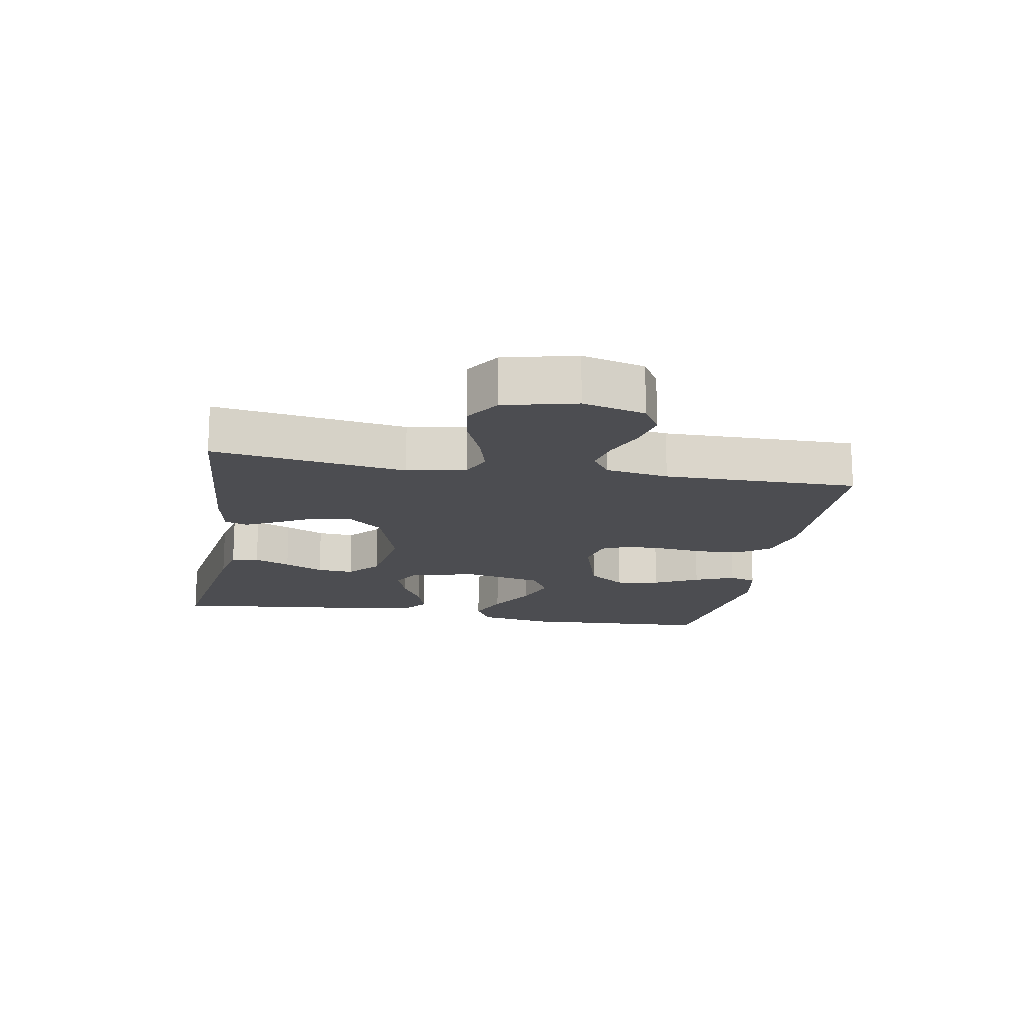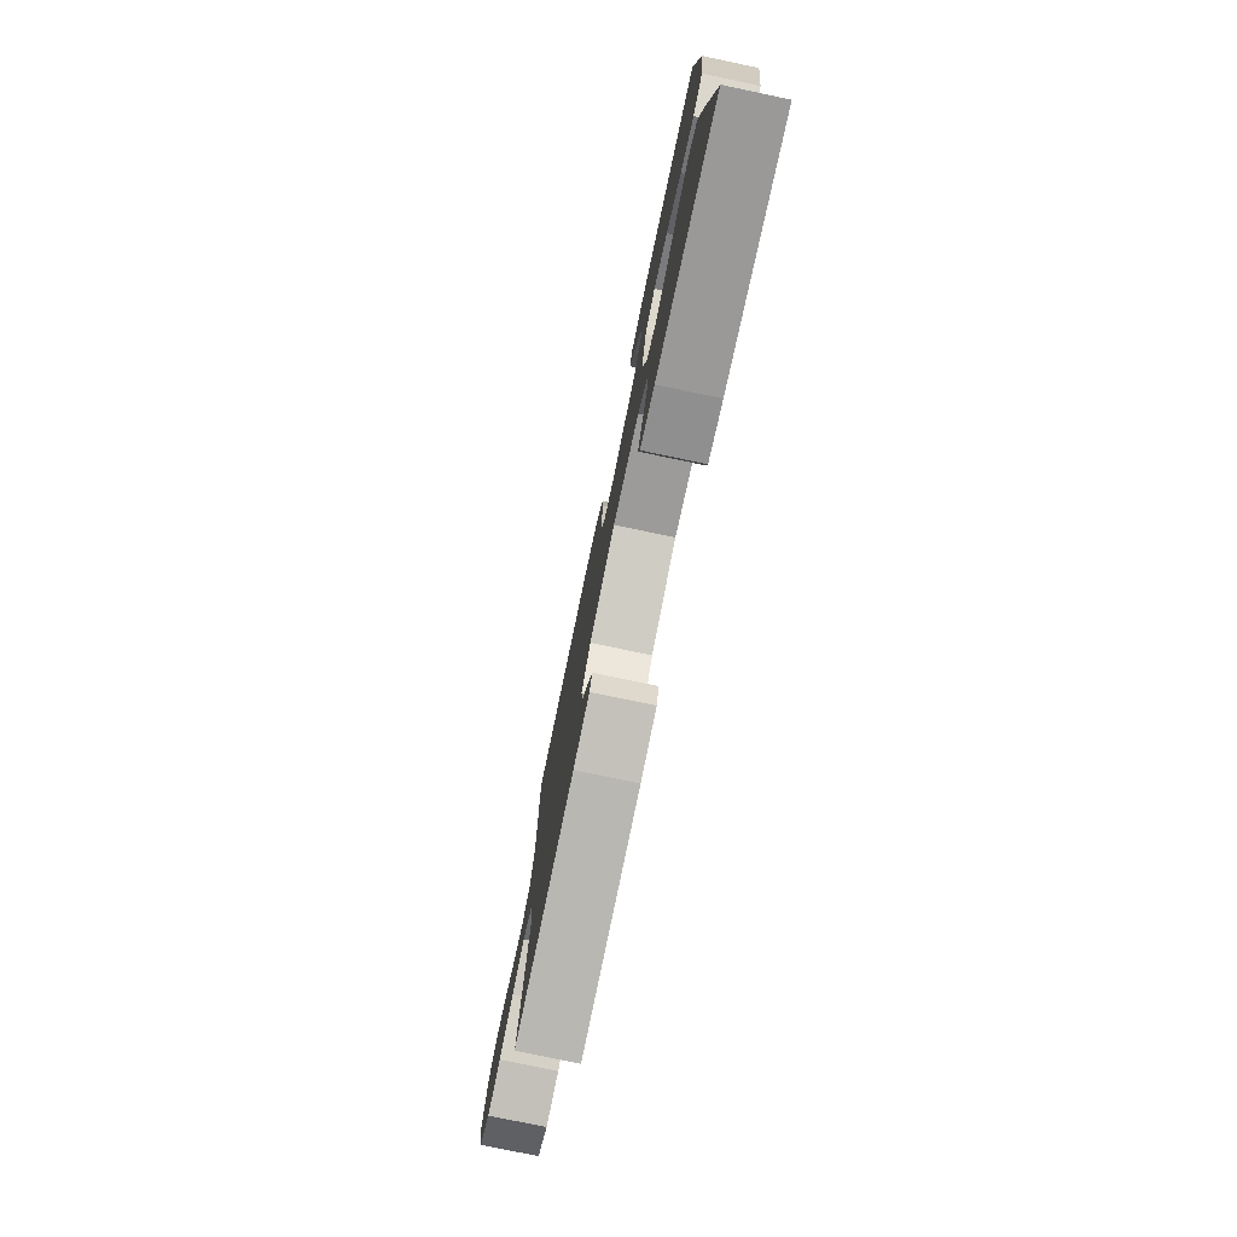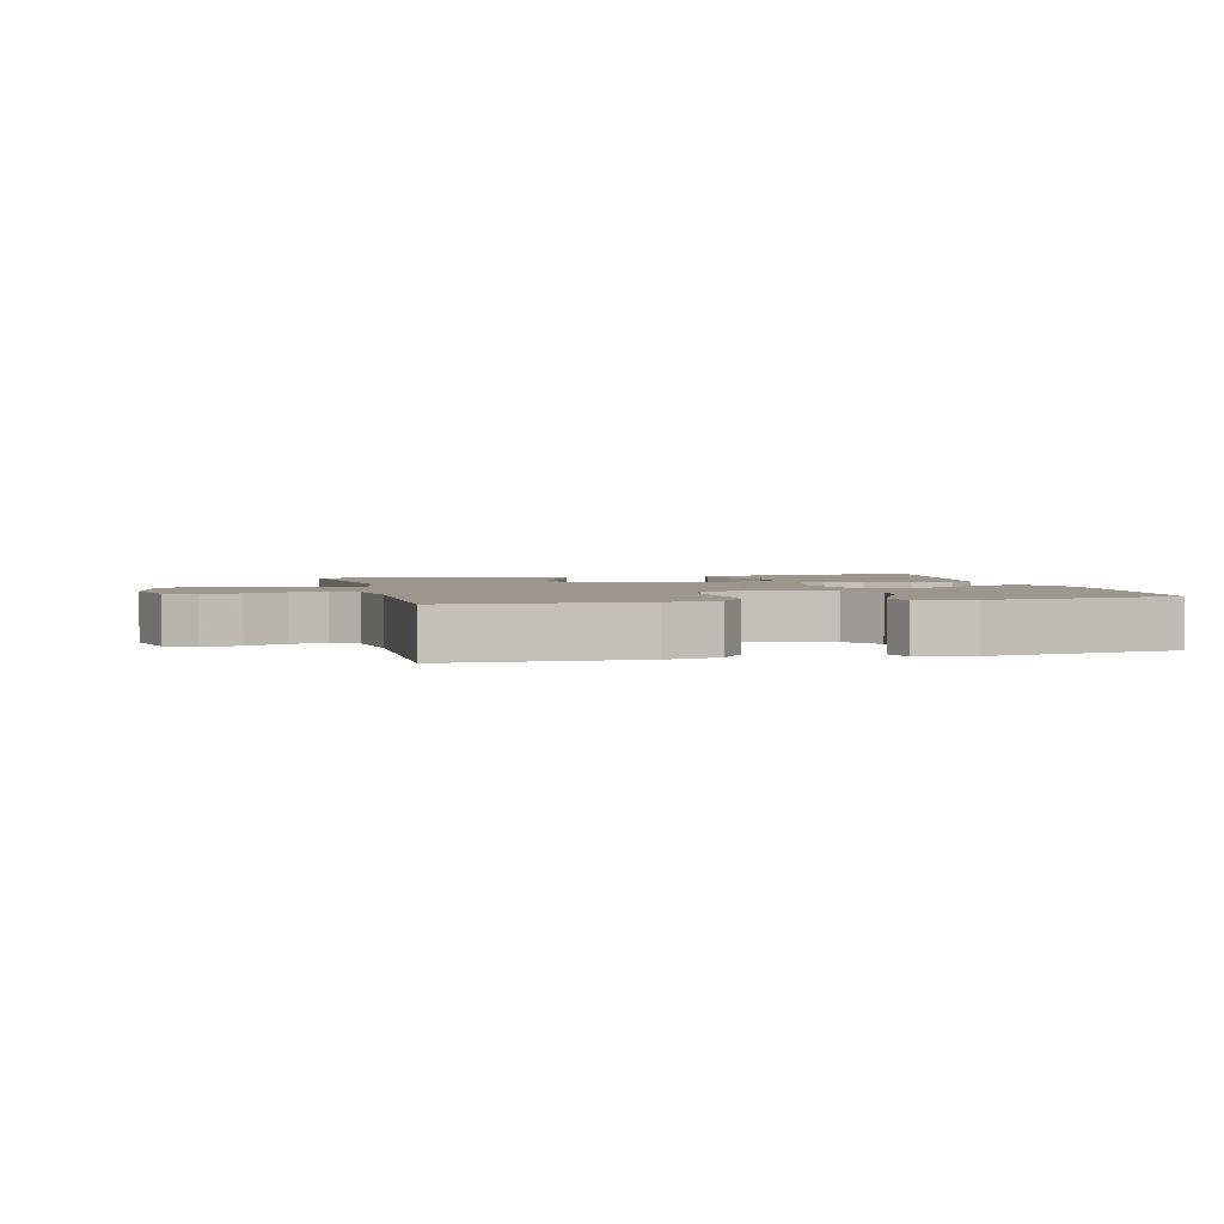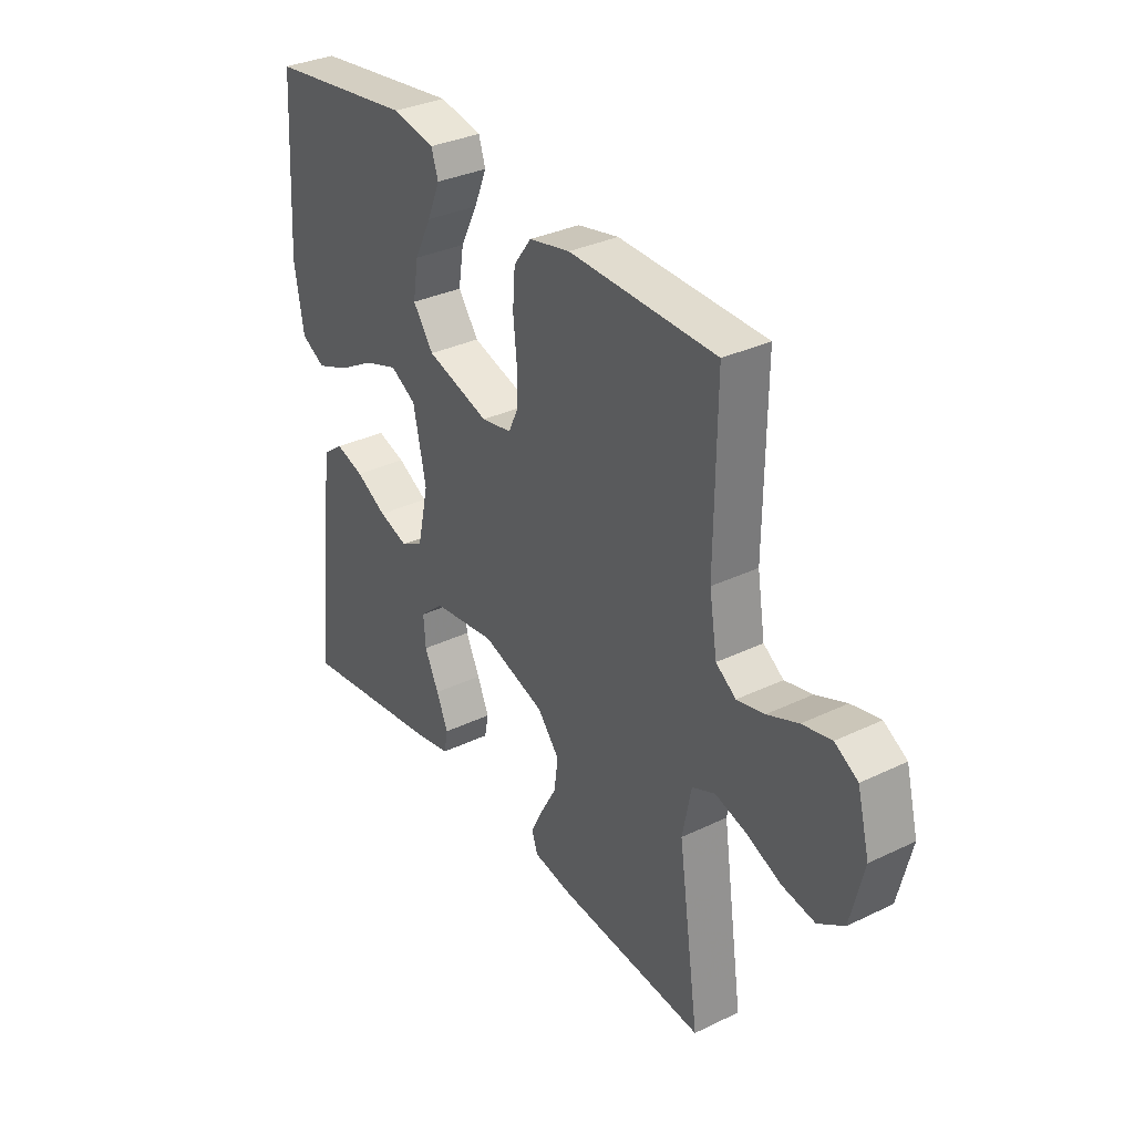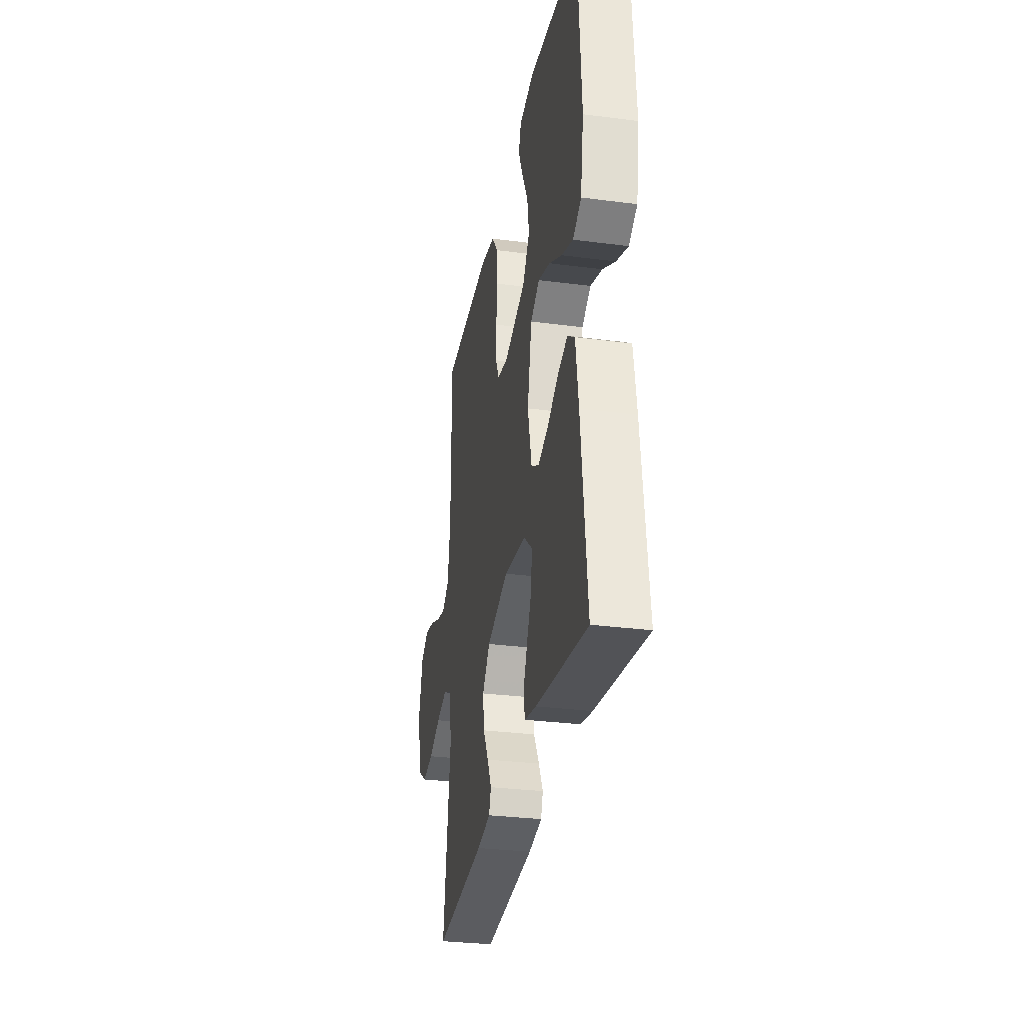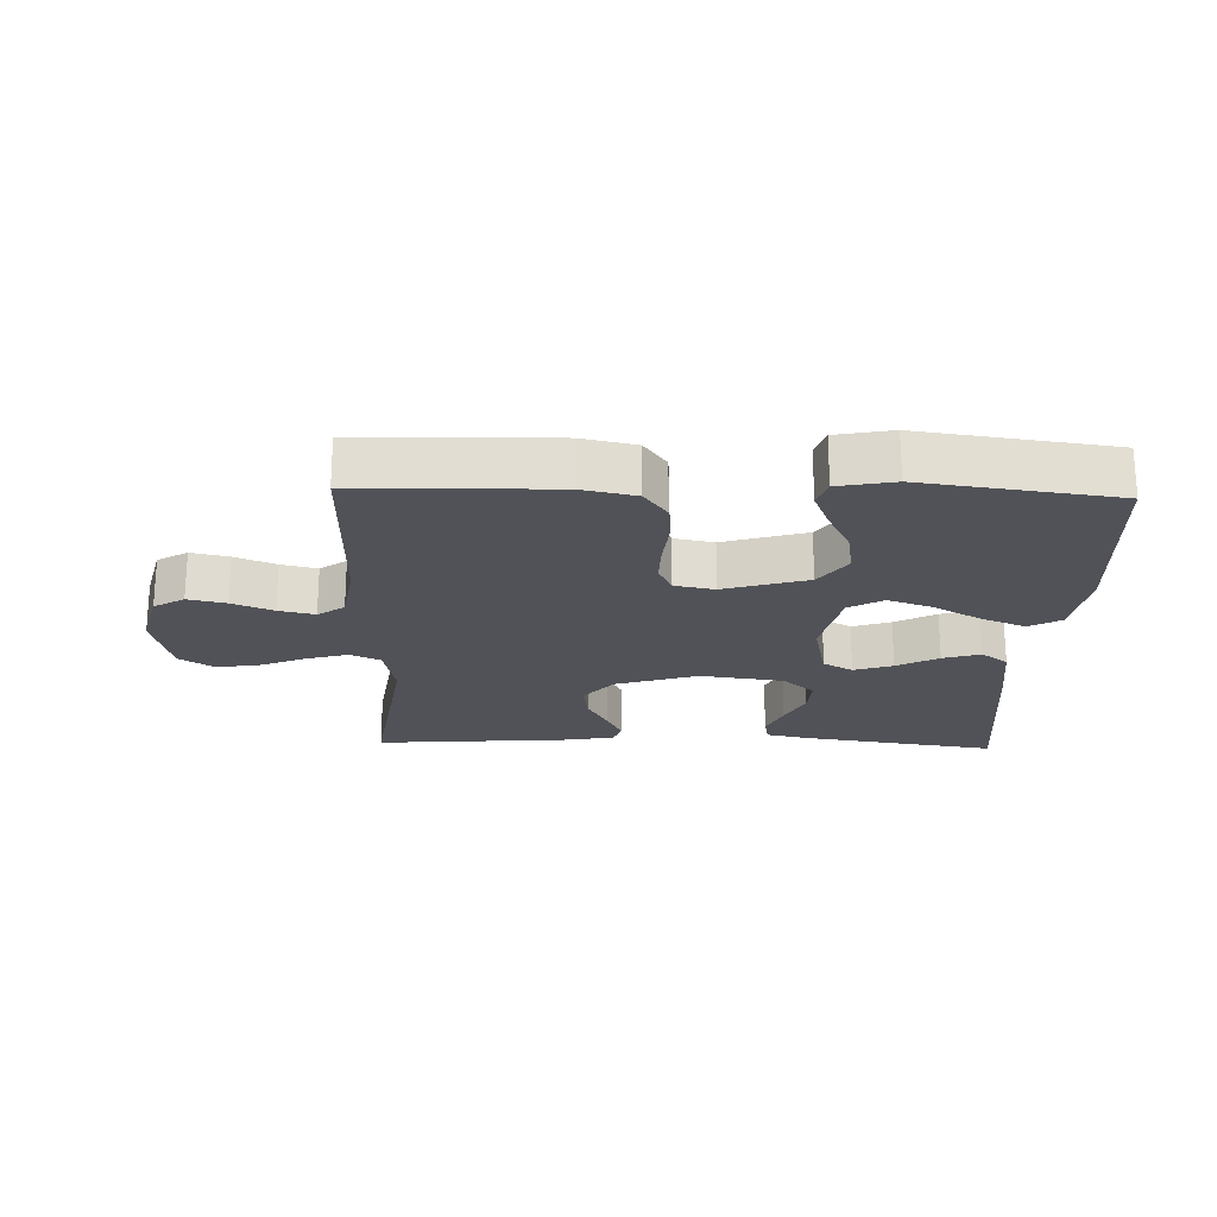
<metadata>
{"format":"obj","ext":"obj","renderer":"f3d","projection":"perspective","resolution":1024,"background":"white","views":[{"elev":-16.2,"azim":-100.1,"up":"+Y"},{"elev":-77.6,"azim":78.2,"up":"+Z"},{"elev":2.7,"azim":-13.9,"up":"+Y"},{"elev":33.2,"azim":-123.4,"up":"+Z"},{"elev":-30.7,"azim":79.4,"up":"+Z"},{"elev":-21.6,"azim":-1.8,"up":"+Y"}]}
</metadata>
<code>
v 0.5 0.07 0.5
v 0.518 0.07 0.2
v 0.499 0.07 0.085
v 0.45 0.07 0.058
v 0.382 0.07 0.085
v 0.307 0.07 0.128
v 0.237 0.07 0.152
v 0.184 0.07 0.122
v 0.158 0.07 0
v 0.181 0.07 -0.104
v 0.227 0.07 -0.13
v 0.287 0.07 -0.11
v 0.351 0.07 -0.075
v 0.409 0.07 -0.057
v 0.451 0.07 -0.088
v 0.467 0.07 -0.2
v 0.5 0.07 -0.5
v 0.2 0.07 -0.455
v 0.13 0.07 -0.44
v 0.122 0.07 -0.398
v 0.146 0.07 -0.342
v 0.175 0.07 -0.281
v 0.179 0.07 -0.224
v 0.13 0.07 -0.181
v 0 0.07 -0.163
v -0.128 0.07 -0.204
v -0.173 0.07 -0.258
v -0.165 0.07 -0.318
v -0.133 0.07 -0.376
v -0.108 0.07 -0.427
v -0.12 0.07 -0.462
v -0.2 0.07 -0.476
v -0.5 0.07 -0.5
v -0.457 0.07 -0.2
v -0.475 0.07 -0.109
v -0.522 0.07 -0.088
v -0.586 0.07 -0.106
v -0.657 0.07 -0.136
v -0.724 0.07 -0.147
v -0.777 0.07 -0.112
v -0.804 0.07 0
v -0.779 0.07 0.097
v -0.732 0.07 0.125
v -0.673 0.07 0.112
v -0.61 0.07 0.086
v -0.554 0.07 0.073
v -0.513 0.07 0.102
v -0.497 0.07 0.2
v -0.5 0.07 0.5
v -0.2 0.07 0.506
v -0.116 0.07 0.488
v -0.08 0.07 0.439
v -0.075 0.07 0.373
v -0.082 0.07 0.303
v -0.083 0.07 0.24
v -0.062 0.07 0.196
v 0 0.07 0.184
v 0.129 0.07 0.223
v 0.171 0.07 0.281
v 0.16 0.07 0.35
v 0.125 0.07 0.419
v 0.099 0.07 0.481
v 0.113 0.07 0.524
v 0.2 0.07 0.541
v 0.5 0 0.5
v 0.518 0 0.2
v 0.499 0 0.085
v 0.45 0 0.058
v 0.382 0 0.085
v 0.307 0 0.128
v 0.237 0 0.152
v 0.184 0 0.122
v 0.158 0 0
v 0.181 0 -0.104
v 0.227 0 -0.13
v 0.287 0 -0.11
v 0.351 0 -0.075
v 0.409 0 -0.057
v 0.451 0 -0.088
v 0.467 0 -0.2
v 0.5 0 -0.5
v 0.2 0 -0.455
v 0.13 0 -0.44
v 0.122 0 -0.398
v 0.146 0 -0.342
v 0.175 0 -0.281
v 0.179 0 -0.224
v 0.13 0 -0.181
v 0 0 -0.163
v -0.128 0 -0.204
v -0.173 0 -0.258
v -0.165 0 -0.318
v -0.133 0 -0.376
v -0.108 0 -0.427
v -0.12 0 -0.462
v -0.2 0 -0.476
v -0.5 0 -0.5
v -0.457 0 -0.2
v -0.475 0 -0.109
v -0.522 0 -0.088
v -0.586 0 -0.106
v -0.657 0 -0.136
v -0.724 0 -0.147
v -0.777 0 -0.112
v -0.804 0 0
v -0.779 0 0.097
v -0.732 0 0.125
v -0.673 0 0.112
v -0.61 0 0.086
v -0.554 0 0.073
v -0.513 0 0.102
v -0.497 0 0.2
v -0.5 0 0.5
v -0.2 0 0.506
v -0.116 0 0.488
v -0.08 0 0.439
v -0.075 0 0.373
v -0.082 0 0.303
v -0.083 0 0.24
v -0.062 0 0.196
v 0 0 0.184
v 0.129 0 0.223
v 0.171 0 0.281
v 0.16 0 0.35
v 0.125 0 0.419
v 0.099 0 0.481
v 0.113 0 0.524
v 0.2 0 0.541
f 4 5 6
f 3 4 6
f 2 3 6
f 1 2 6
f 64 1 6
f 63 64 6
f 62 63 6
f 61 62 6
f 60 61 6
f 59 60 6 7
f 58 59 7 8
f 57 58 8 9
f 56 57 9 10
f 52 53 54
f 51 52 54
f 50 51 54
f 49 50 54
f 48 49 54
f 47 48 54 55
f 46 47 55 56
f 43 44 45
f 42 43 45
f 41 42 45
f 40 41 45
f 39 40 45
f 38 39 45
f 37 38 45
f 36 37 45 46
f 46 56 10
f 36 46 10
f 35 36 10
f 32 33 34
f 31 32 34
f 30 31 34
f 29 30 34
f 28 29 34
f 27 28 34 35
f 20 21 22
f 19 20 22
f 18 19 22
f 17 18 22
f 16 17 22
f 15 16 22
f 14 15 22
f 13 14 22
f 12 13 22
f 11 12 22 23
f 10 11 23 24
f 26 27 35
f 25 26 35 10
f 10 24 25
f 70 69 68
f 70 68 67
f 70 67 66
f 70 66 65
f 70 65 128
f 70 128 127
f 70 127 126
f 70 126 125
f 70 125 124
f 71 70 124 123
f 72 71 123 122
f 73 72 122 121
f 74 73 121 120
f 118 117 116
f 118 116 115
f 118 115 114
f 118 114 113
f 118 113 112
f 119 118 112 111
f 120 119 111 110
f 109 108 107
f 109 107 106
f 109 106 105
f 109 105 104
f 109 104 103
f 109 103 102
f 109 102 101
f 110 109 101 100
f 74 120 110
f 74 110 100
f 74 100 99
f 98 97 96
f 98 96 95
f 98 95 94
f 98 94 93
f 98 93 92
f 99 98 92 91
f 86 85 84
f 86 84 83
f 86 83 82
f 86 82 81
f 86 81 80
f 86 80 79
f 86 79 78
f 86 78 77
f 86 77 76
f 87 86 76 75
f 88 87 75 74
f 99 91 90
f 74 99 90 89
f 89 88 74
f 1 65 66 2
f 2 66 67 3
f 3 67 68 4
f 4 68 69 5
f 5 69 70 6
f 6 70 71 7
f 7 71 72 8
f 8 72 73 9
f 9 73 74 10
f 10 74 75 11
f 11 75 76 12
f 12 76 77 13
f 13 77 78 14
f 14 78 79 15
f 15 79 80 16
f 16 80 81 17
f 17 81 82 18
f 18 82 83 19
f 19 83 84 20
f 20 84 85 21
f 21 85 86 22
f 22 86 87 23
f 23 87 88 24
f 24 88 89 25
f 25 89 90 26
f 26 90 91 27
f 27 91 92 28
f 28 92 93 29
f 29 93 94 30
f 30 94 95 31
f 31 95 96 32
f 32 96 97 33
f 33 97 98 34
f 34 98 99 35
f 35 99 100 36
f 36 100 101 37
f 37 101 102 38
f 38 102 103 39
f 39 103 104 40
f 40 104 105 41
f 41 105 106 42
f 42 106 107 43
f 43 107 108 44
f 44 108 109 45
f 45 109 110 46
f 46 110 111 47
f 47 111 112 48
f 48 112 113 49
f 49 113 114 50
f 50 114 115 51
f 51 115 116 52
f 52 116 117 53
f 53 117 118 54
f 54 118 119 55
f 55 119 120 56
f 56 120 121 57
f 57 121 122 58
f 58 122 123 59
f 59 123 124 60
f 60 124 125 61
f 61 125 126 62
f 62 126 127 63
f 63 127 128 64
f 64 128 65 1

</code>
